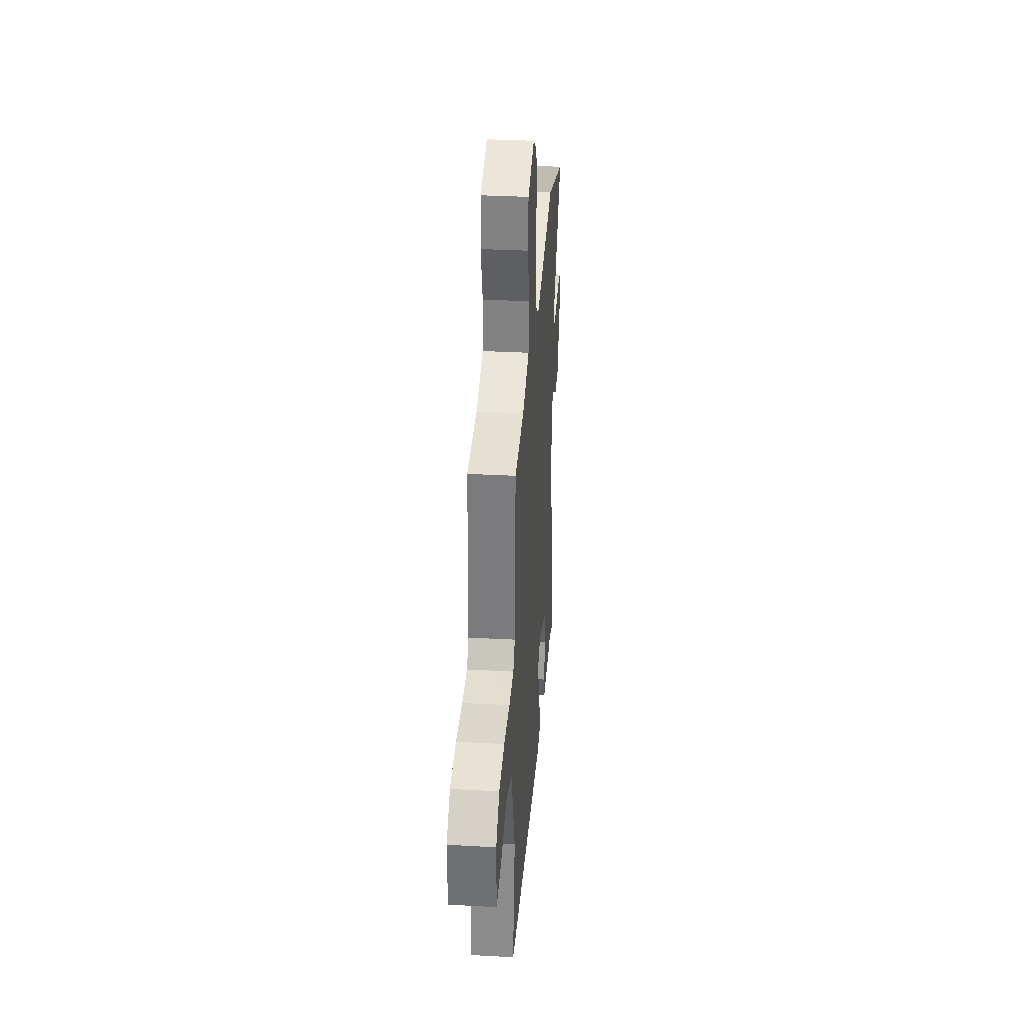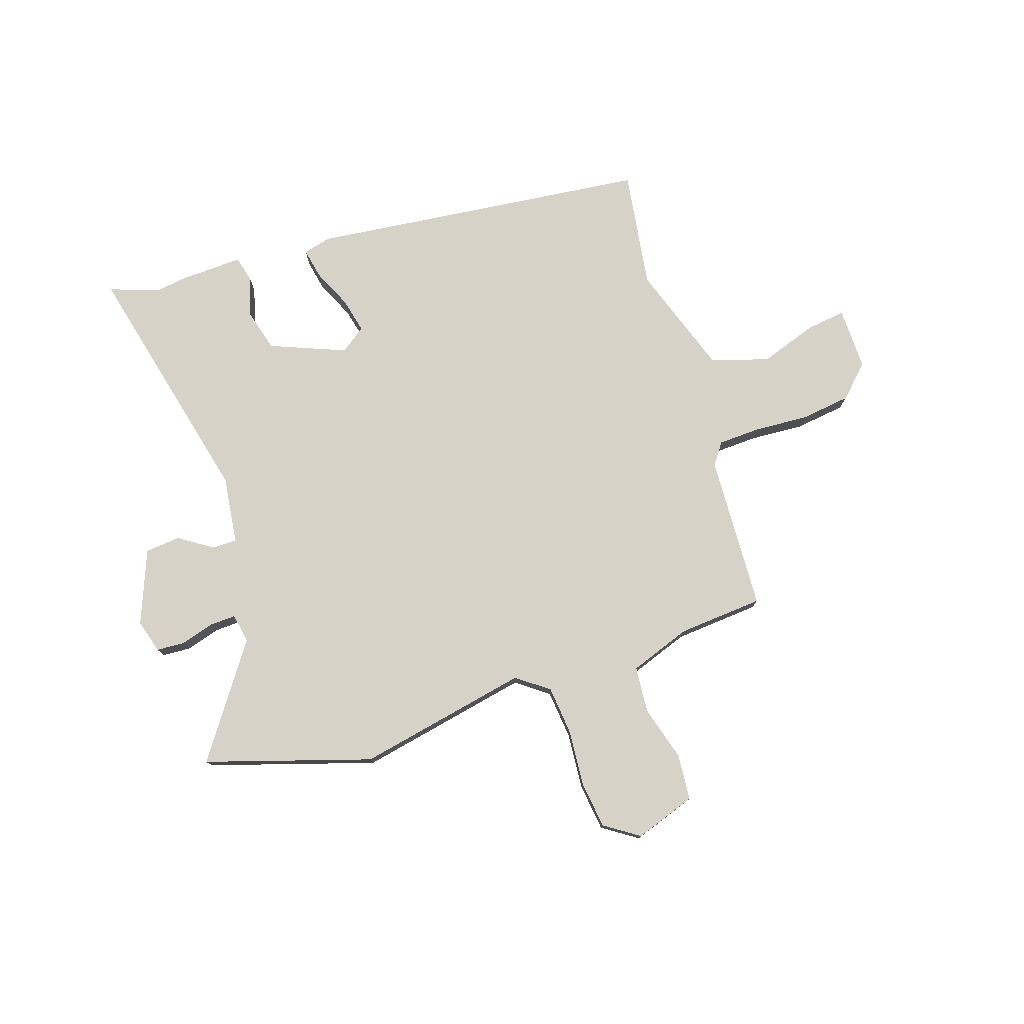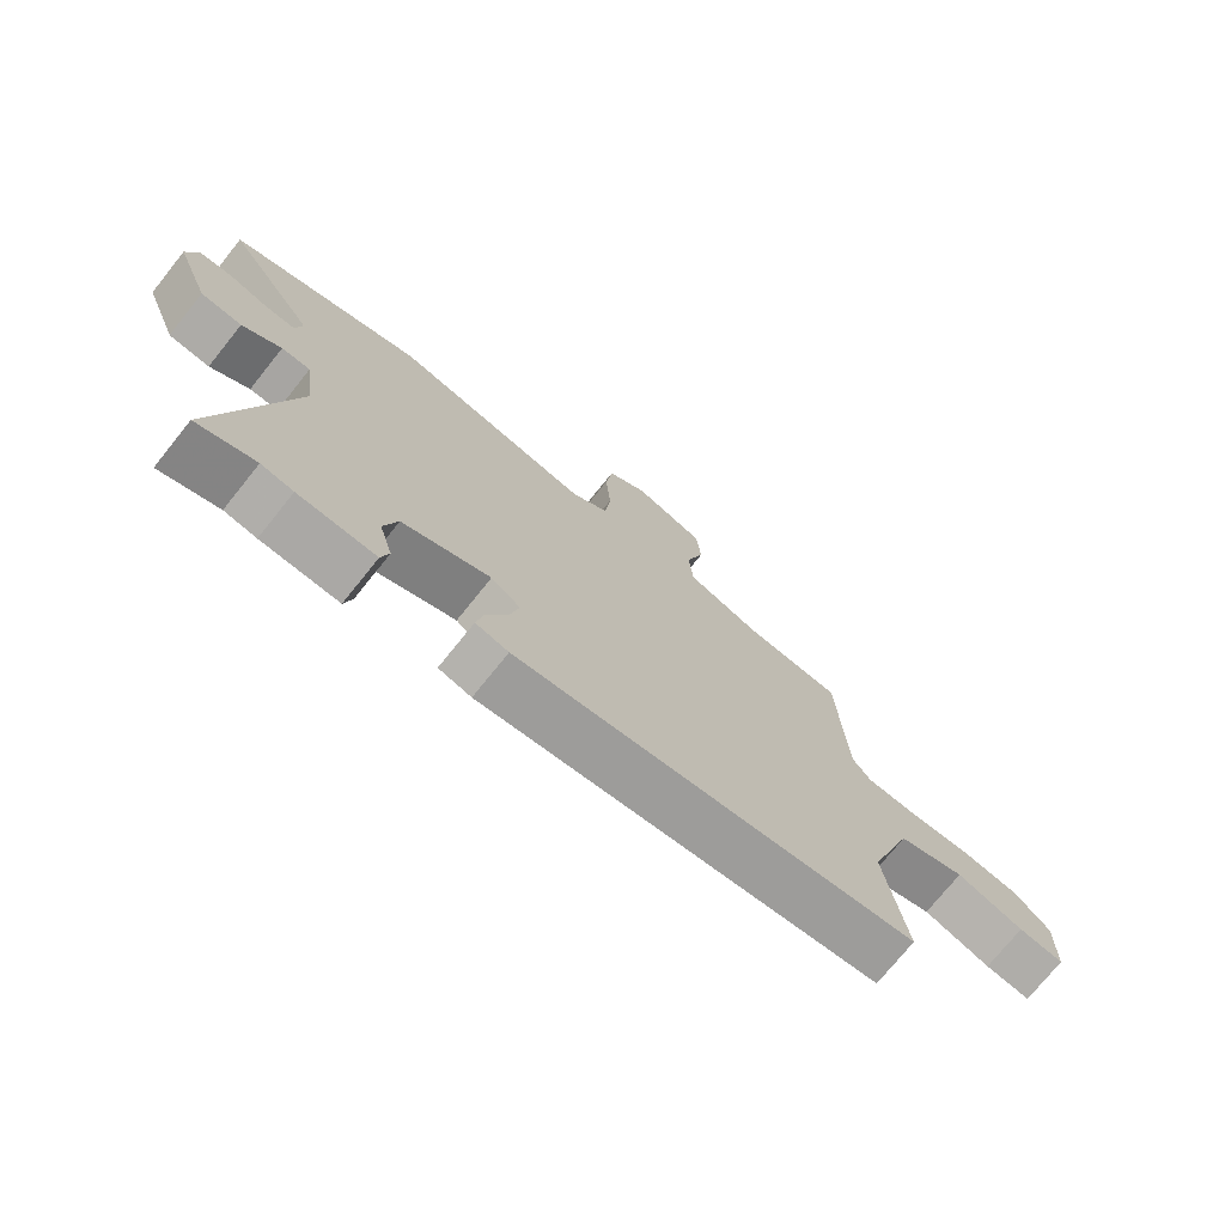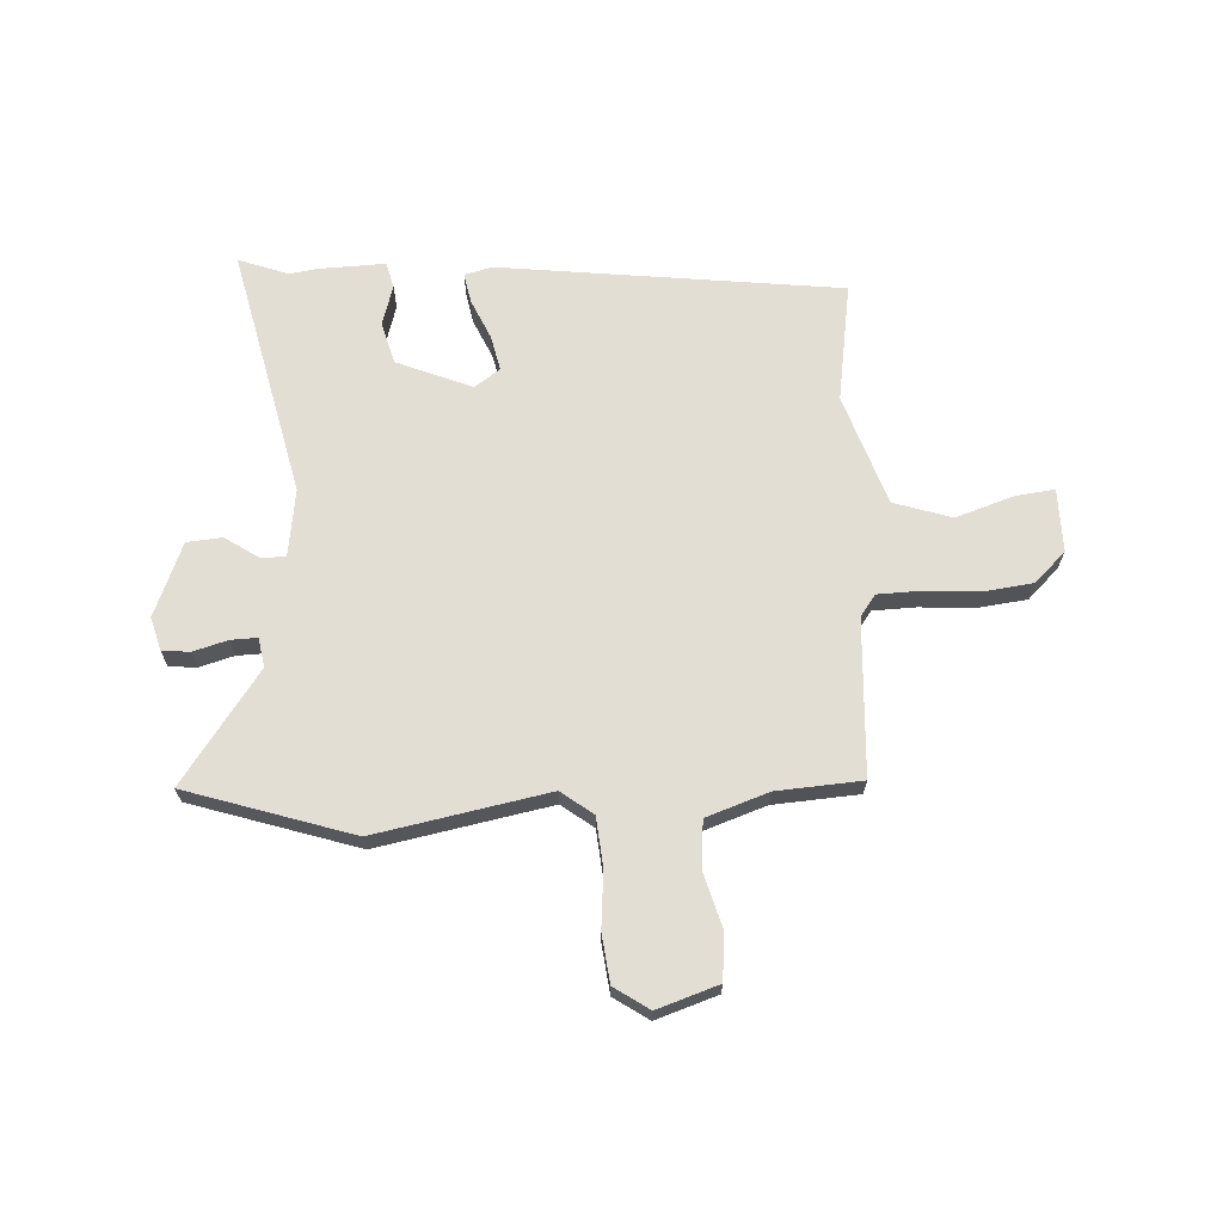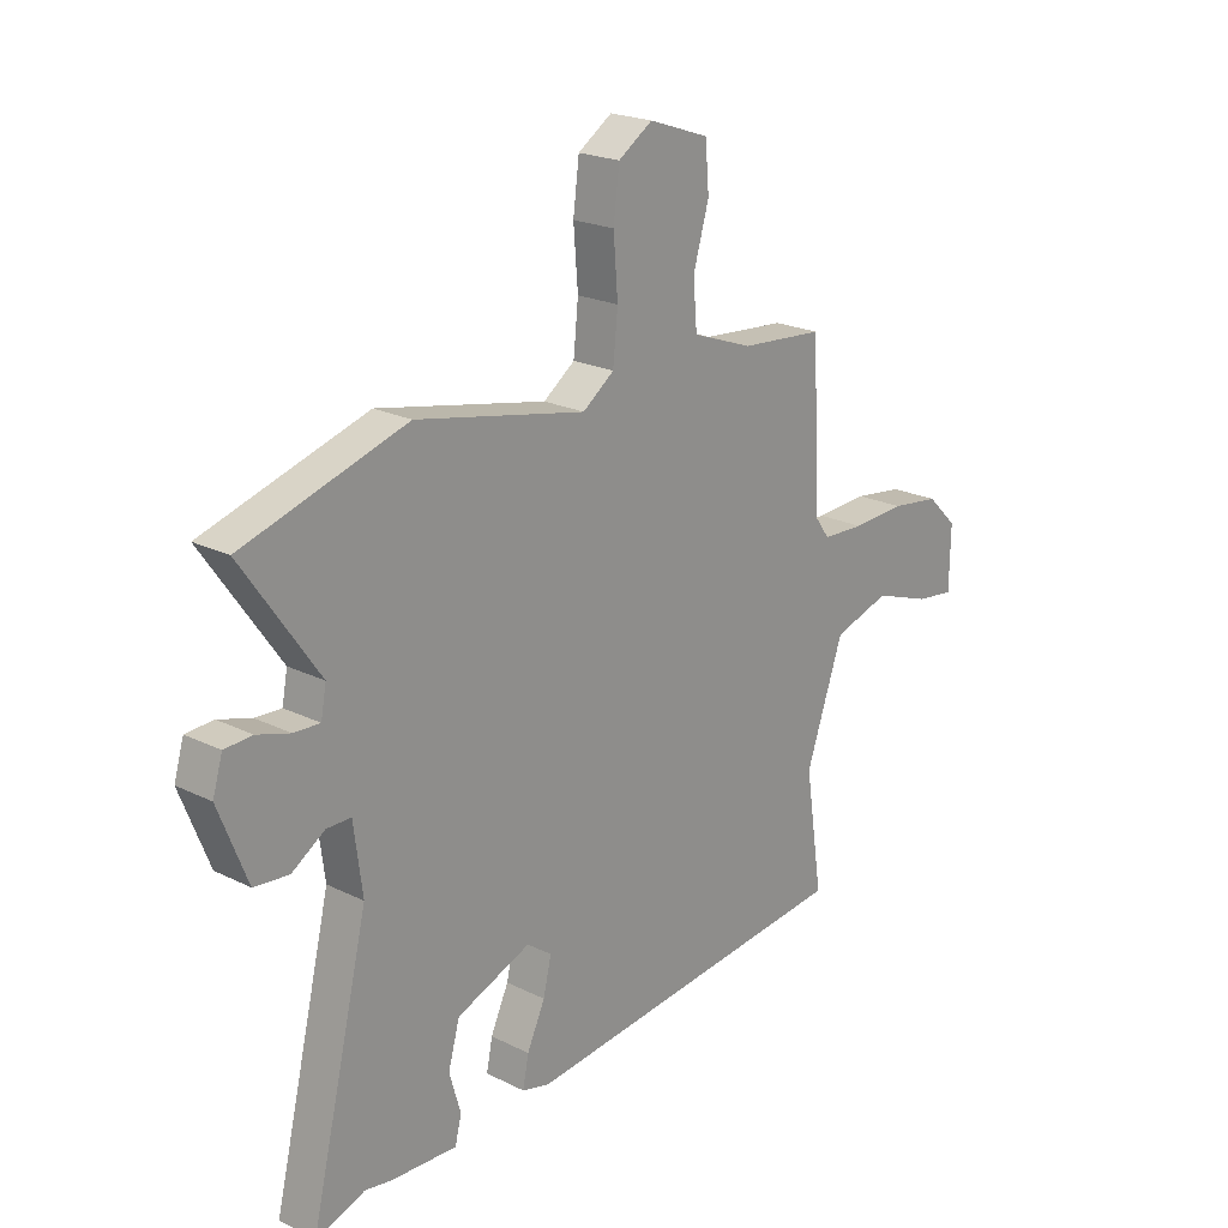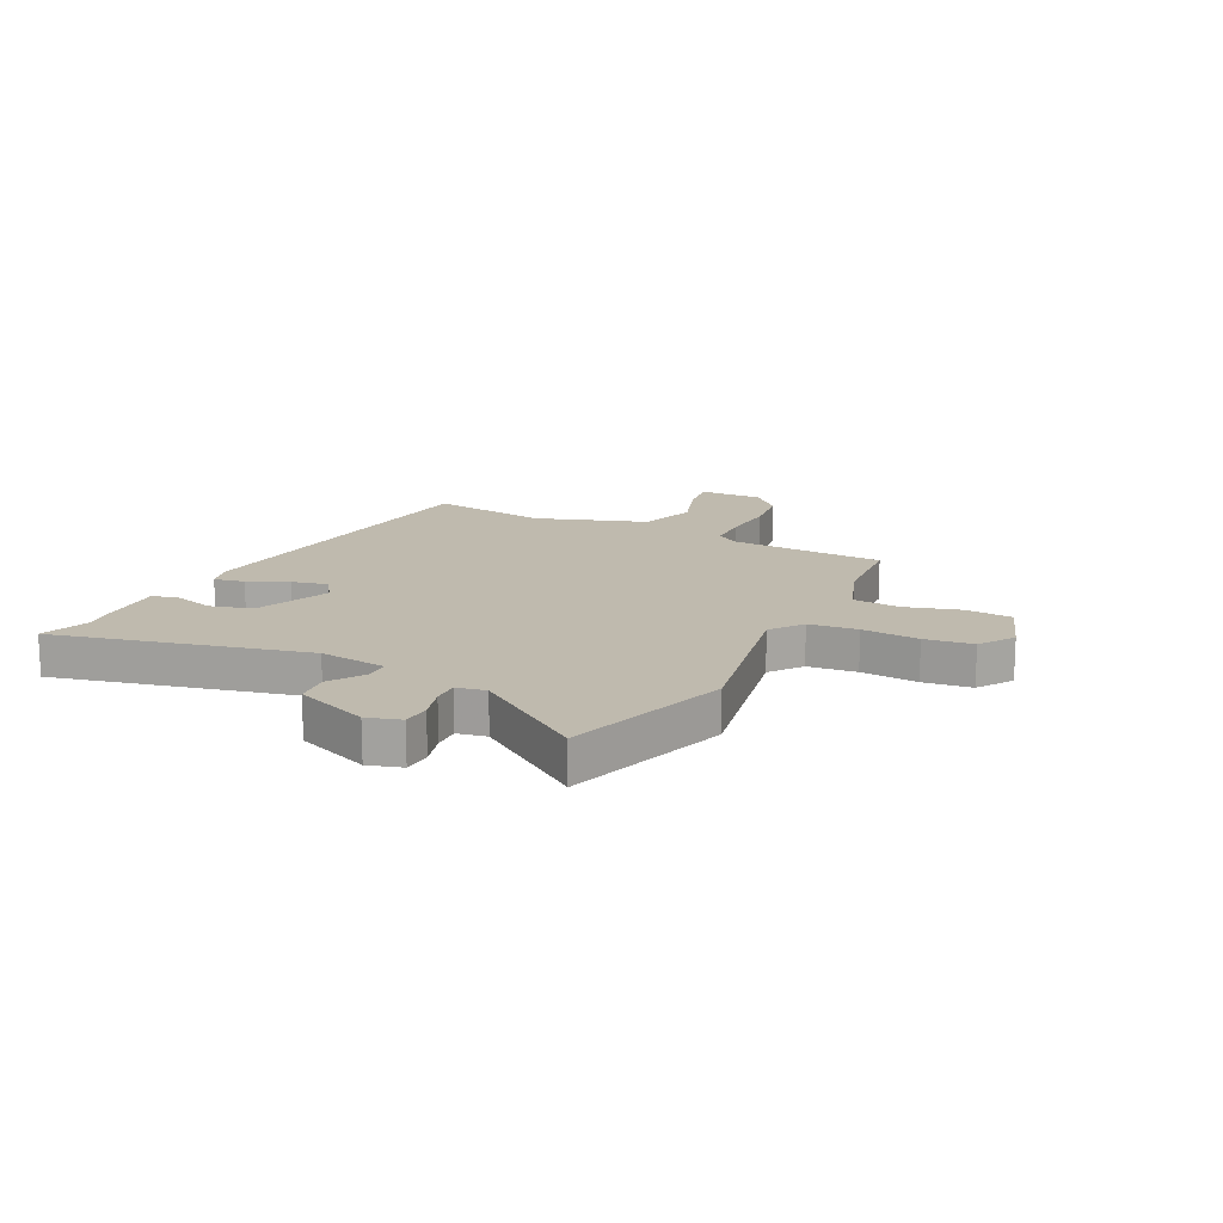
<metadata>
{"format":"obj","ext":"obj","renderer":"f3d","projection":"perspective","resolution":1024,"background":"white","views":[{"elev":33.5,"azim":94.3,"up":"+Z"},{"elev":77.4,"azim":-18.2,"up":"+Y"},{"elev":-73.9,"azim":-38.7,"up":"+Z"},{"elev":67.2,"azim":-2.5,"up":"+Y"},{"elev":21.3,"azim":-48.6,"up":"+Z"},{"elev":15.5,"azim":-63.4,"up":"+Y"}]}
</metadata>
<code>
v 0.507 0.07 -0.418
v -0.114 0.07 -0.488
v -0.165 0.07 -0.475
v -0.154 0.07 -0.42
v -0.121 0.07 -0.348
v -0.106 0.07 -0.284
v -0.152 0.07 -0.251
v -0.289 0.07 -0.306
v -0.31 0.07 -0.382
v -0.289 0.07 -0.456
v -0.301 0.07 -0.503
v -0.422 0.07 -0.498
v -0.472 0.07 -0.49
v -0.563 0.07 -0.522
v -0.455 0.07 -0.068
v -0.471 0.07 0.055
v -0.516 0.07 0.055
v -0.577 0.07 0.015
v -0.641 0.07 0.021
v -0.694 0.07 0.155
v -0.676 0.07 0.216
v -0.625 0.07 0.219
v -0.564 0.07 0.201
v -0.516 0.07 0.199
v -0.506 0.07 0.252
v -0.647 0.07 0.454
v -0.346 0.07 0.548
v -0.033 0.07 0.485
v 0.025 0.07 0.528
v 0.034 0.07 0.616
v 0.026 0.07 0.719
v 0.037 0.07 0.806
v 0.1 0.07 0.848
v 0.211 0.07 0.81
v 0.218 0.07 0.726
v 0.189 0.07 0.626
v 0.196 0.07 0.541
v 0.308 0.07 0.501
v 0.463 0.07 0.489
v 0.476 0.07 0.205
v 0.504 0.07 0.166
v 0.582 0.07 0.163
v 0.68 0.07 0.169
v 0.771 0.07 0.157
v 0.827 0.07 0.102
v 0.825 0.07 -0.013
v 0.754 0.07 -0.004
v 0.649 0.07 0.032
v 0.544 0.07 -0.001
v 0.475 0.07 -0.202
v 0.507 0 -0.418
v -0.114 0 -0.488
v -0.165 0 -0.475
v -0.154 0 -0.42
v -0.121 0 -0.348
v -0.106 0 -0.284
v -0.152 0 -0.251
v -0.289 0 -0.306
v -0.31 0 -0.382
v -0.289 0 -0.456
v -0.301 0 -0.503
v -0.422 0 -0.498
v -0.472 0 -0.49
v -0.563 0 -0.522
v -0.455 0 -0.068
v -0.471 0 0.055
v -0.516 0 0.055
v -0.577 0 0.015
v -0.641 0 0.021
v -0.694 0 0.155
v -0.676 0 0.216
v -0.625 0 0.219
v -0.564 0 0.201
v -0.516 0 0.199
v -0.506 0 0.252
v -0.647 0 0.454
v -0.346 0 0.548
v -0.033 0 0.485
v 0.025 0 0.528
v 0.034 0 0.616
v 0.026 0 0.719
v 0.037 0 0.806
v 0.1 0 0.848
v 0.211 0 0.81
v 0.218 0 0.726
v 0.189 0 0.626
v 0.196 0 0.541
v 0.308 0 0.501
v 0.463 0 0.489
v 0.476 0 0.205
v 0.504 0 0.166
v 0.582 0 0.163
v 0.68 0 0.169
v 0.771 0 0.157
v 0.827 0 0.102
v 0.825 0 -0.013
v 0.754 0 -0.004
v 0.649 0 0.032
v 0.544 0 -0.001
v 0.475 0 -0.202
f 45 46 47 48
f 45 48 49
f 42 43 44 45
f 41 42 45 49
f 40 41 49 50
f 38 39 40 50
f 33 34 35 36
f 33 36 37
f 30 31 32 33
f 29 30 33 37
f 28 29 37 38
f 25 26 27 28
f 24 25 28 38
f 20 21 22 23
f 20 23 24
f 17 18 19 20
f 16 17 20 24
f 13 14 15
f 11 12 13 15
f 9 10 11 15
f 8 9 15 16
f 7 8 16 24
f 2 3 4 5
f 2 5 6
f 1 2 6
f 7 24 38 50
f 1 6 7 50
f 98 97 96 95
f 99 98 95
f 95 94 93 92
f 99 95 92 91
f 100 99 91 90
f 100 90 89 88
f 86 85 84 83
f 87 86 83
f 83 82 81 80
f 87 83 80 79
f 88 87 79 78
f 78 77 76 75
f 88 78 75 74
f 73 72 71 70
f 74 73 70
f 70 69 68 67
f 74 70 67 66
f 65 64 63
f 65 63 62 61
f 65 61 60 59
f 66 65 59 58
f 74 66 58 57
f 55 54 53 52
f 56 55 52
f 56 52 51
f 100 88 74 57
f 100 57 56 51
f 1 51 52 2
f 2 52 53 3
f 3 53 54 4
f 4 54 55 5
f 5 55 56 6
f 6 56 57 7
f 7 57 58 8
f 8 58 59 9
f 9 59 60 10
f 10 60 61 11
f 11 61 62 12
f 12 62 63 13
f 13 63 64 14
f 14 64 65 15
f 15 65 66 16
f 16 66 67 17
f 17 67 68 18
f 18 68 69 19
f 19 69 70 20
f 20 70 71 21
f 21 71 72 22
f 22 72 73 23
f 23 73 74 24
f 24 74 75 25
f 25 75 76 26
f 26 76 77 27
f 27 77 78 28
f 28 78 79 29
f 29 79 80 30
f 30 80 81 31
f 31 81 82 32
f 32 82 83 33
f 33 83 84 34
f 34 84 85 35
f 35 85 86 36
f 36 86 87 37
f 37 87 88 38
f 38 88 89 39
f 39 89 90 40
f 40 90 91 41
f 41 91 92 42
f 42 92 93 43
f 43 93 94 44
f 44 94 95 45
f 45 95 96 46
f 46 96 97 47
f 47 97 98 48
f 48 98 99 49
f 49 99 100 50
f 50 100 51 1

</code>
